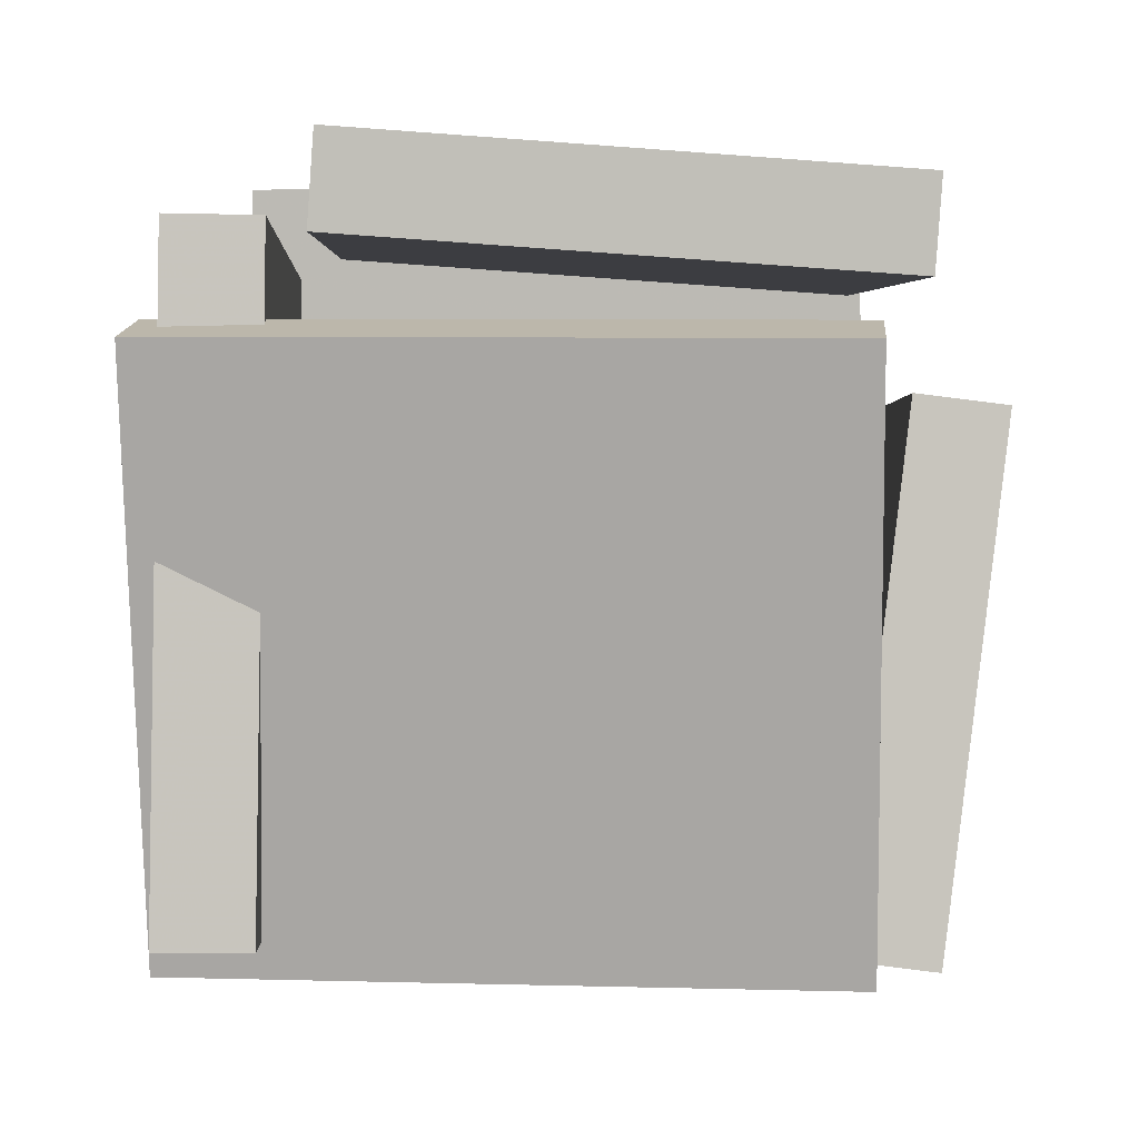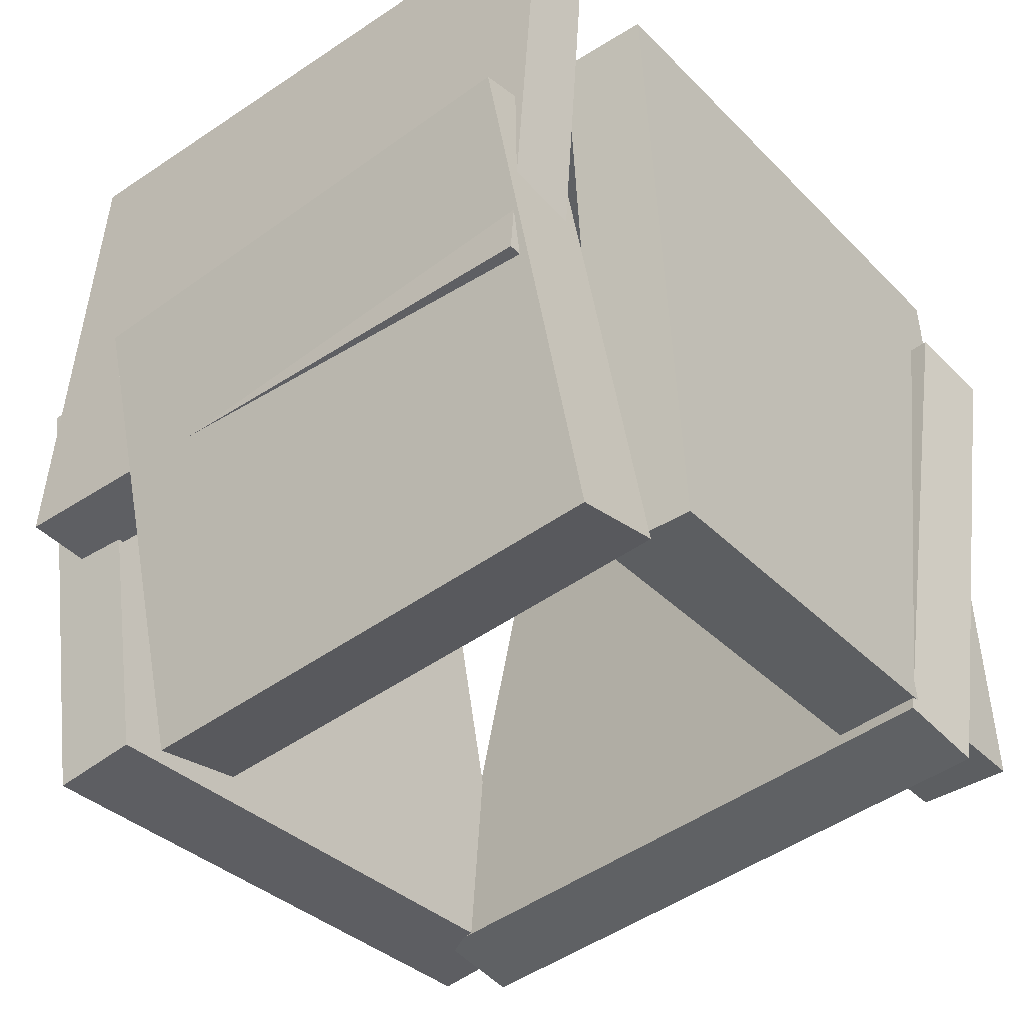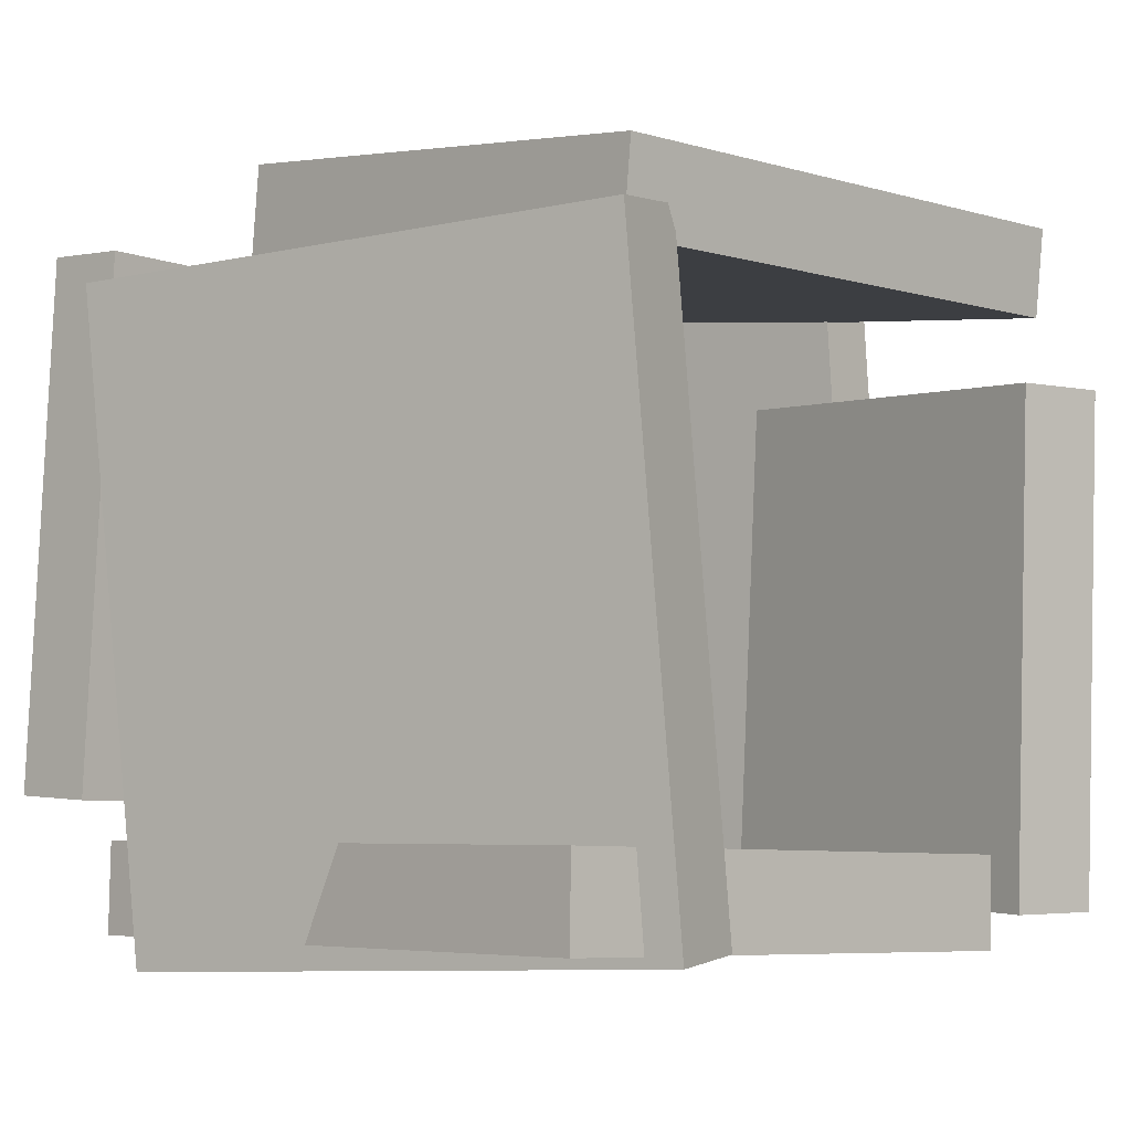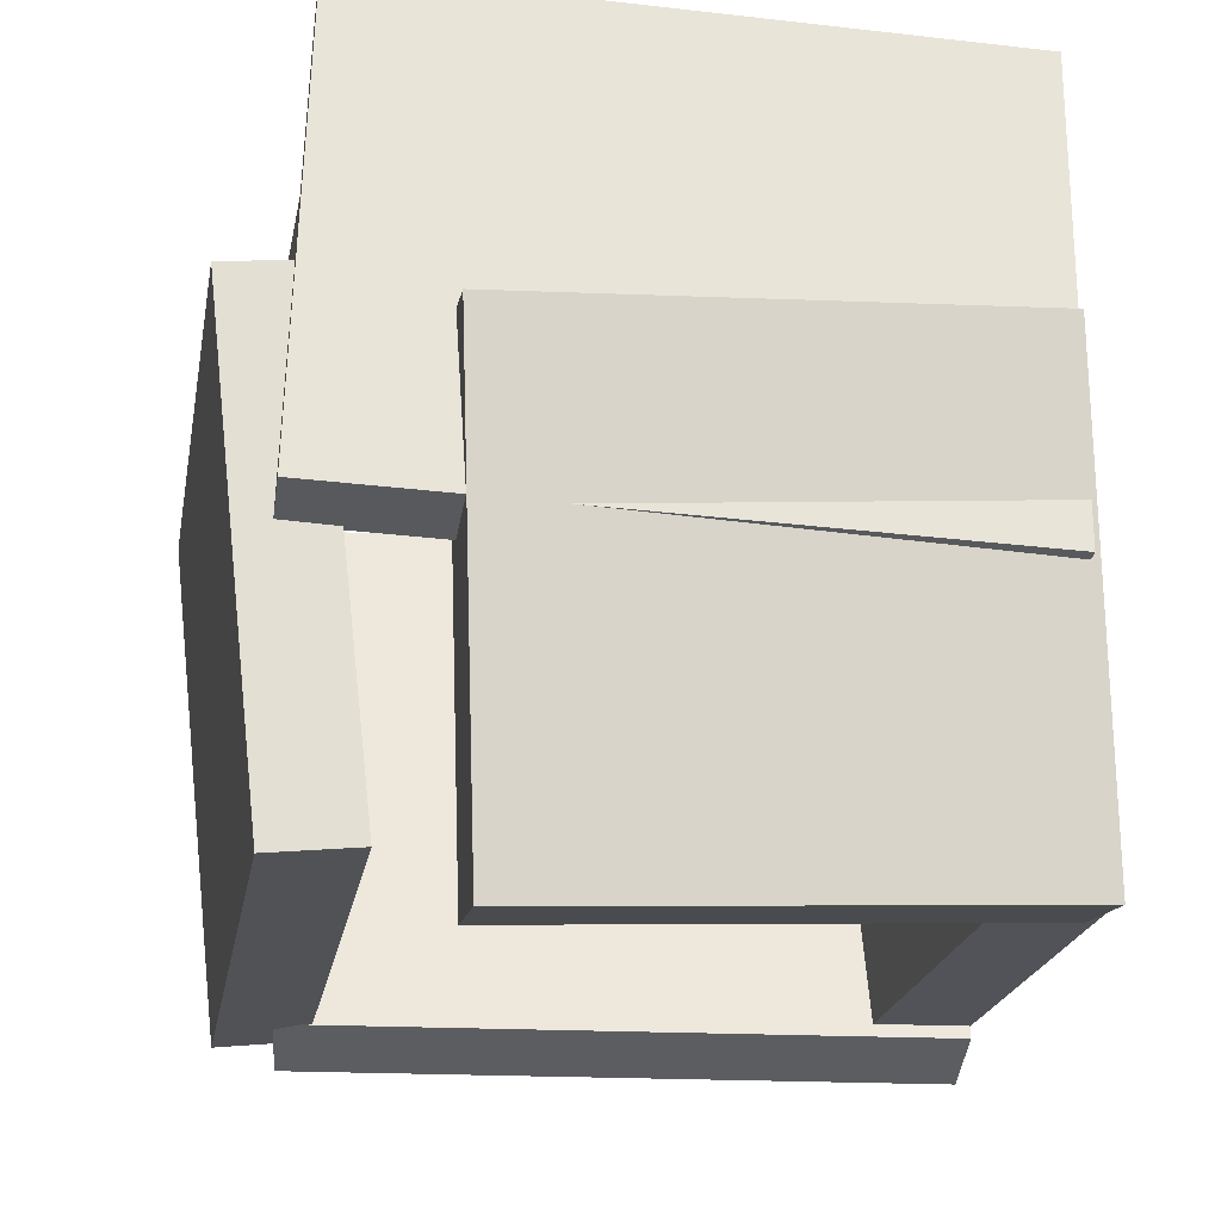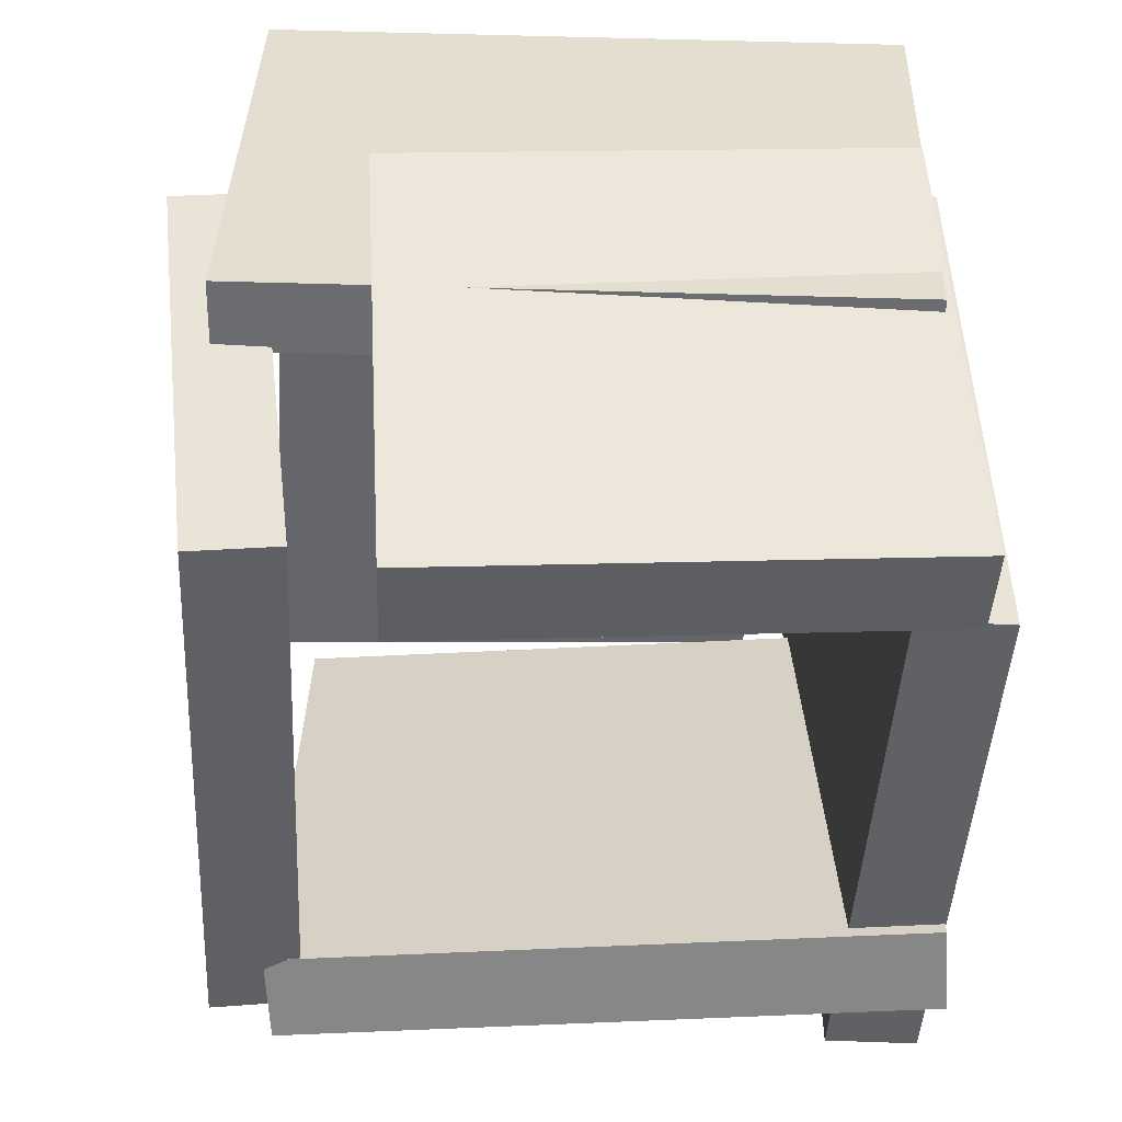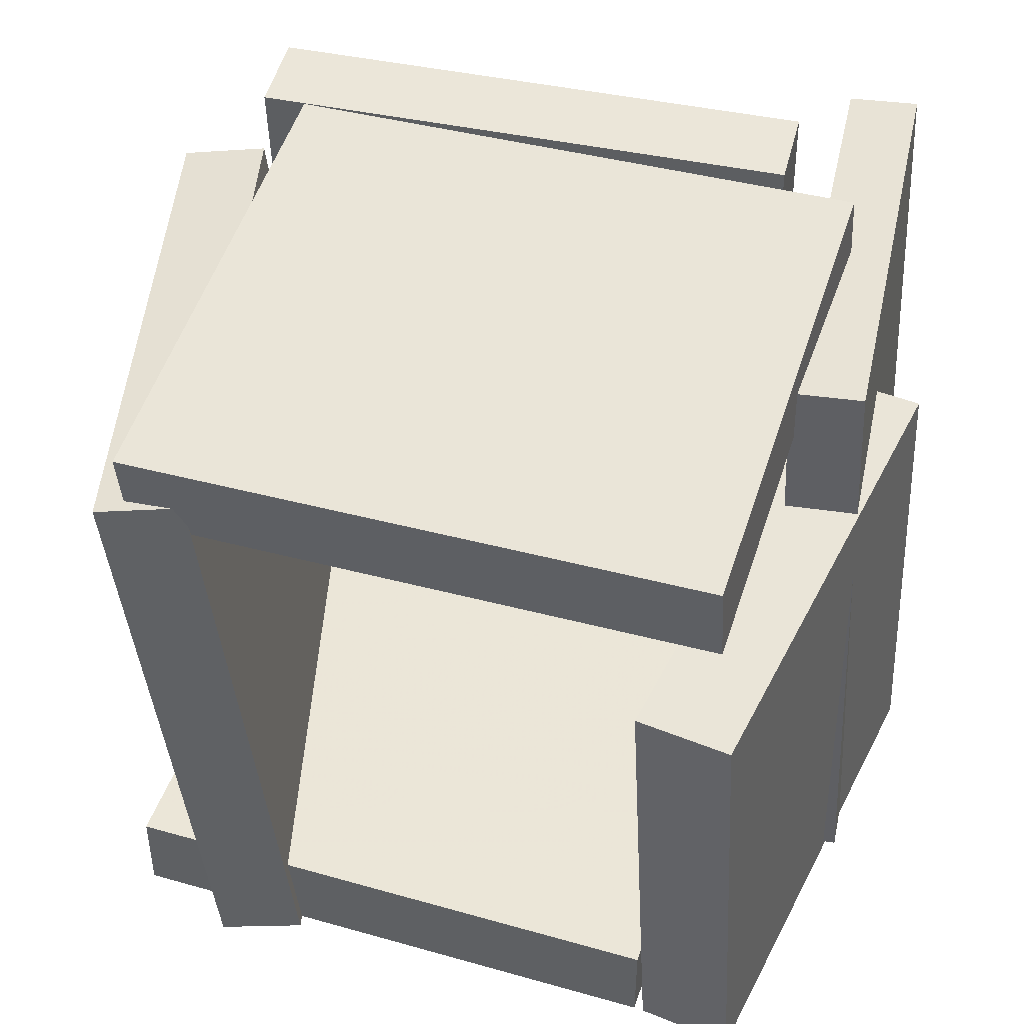
<metadata>
{"format":"obj","ext":"obj","renderer":"f3d","projection":"perspective","resolution":1024,"background":"white","views":[{"elev":3.0,"azim":-91.9,"up":"+Y"},{"elev":-39.5,"azim":127.8,"up":"+Y"},{"elev":-6.4,"azim":-47.7,"up":"+Z"},{"elev":-25.7,"azim":78.7,"up":"+Y"},{"elev":-50.8,"azim":86.4,"up":"+Y"},{"elev":45.0,"azim":15.2,"up":"+Z"}]}
</metadata>
<code>
v -0.5215 0.3831 -0.3226
v -0.5235 0.3308 0.4286
v -0.5236 0.5096 -0.3138
v -0.5256 0.4573 0.4374
v 0.3018 0.3965 -0.3195
v 0.2998 0.3442 0.4317
v 0.2997 0.523 -0.3107
v 0.2977 0.4707 0.4405
f 1.0 7.0 5.0
f 1.0 3.0 7.0
f 1.0 4.0 3.0
f 1.0 2.0 4.0
f 3.0 8.0 7.0
f 3.0 4.0 8.0
f 5.0 7.0 8.0
f 5.0 8.0 6.0
f 1.0 5.0 6.0
f 1.0 6.0 2.0
f 2.0 6.0 8.0
f 2.0 8.0 4.0
v 0.3947 -0.5725 0.4756
v 0.4296 0.1343 0.5643
v -0.4341 -0.5293 0.4577
v -0.3992 0.1775 0.5465
v 0.3981 -0.5571 0.3513
v 0.4331 0.1497 0.4401
v -0.4306 -0.5139 0.3334
v -0.3957 0.1929 0.4222
f 9.0 15.0 13.0
f 9.0 11.0 15.0
f 9.0 12.0 11.0
f 9.0 10.0 12.0
f 11.0 16.0 15.0
f 11.0 12.0 16.0
f 13.0 15.0 16.0
f 13.0 16.0 14.0
f 9.0 13.0 14.0
f 9.0 14.0 10.0
f 10.0 14.0 16.0
f 10.0 16.0 12.0
v 0.5136 0.5124 -0.4548
v 0.4121 0.5069 -0.4597
v 0.4681 0.5363 0.4602
v 0.3666 0.5307 0.4553
v 0.5515 -0.2016 -0.4343
v 0.45 -0.2071 -0.4392
v 0.506 -0.1777 0.4807
v 0.4045 -0.1833 0.4758
f 17.0 23.0 21.0
f 17.0 19.0 23.0
f 17.0 20.0 19.0
f 17.0 18.0 20.0
f 19.0 24.0 23.0
f 19.0 20.0 24.0
f 21.0 23.0 24.0
f 21.0 24.0 22.0
f 17.0 21.0 22.0
f 17.0 22.0 18.0
f 18.0 22.0 24.0
f 18.0 24.0 20.0
v 0.3057 -0.5254 -0.5248
v -0.4958 -0.4859 -0.5193
v 0.3499 0.3701 -0.5109
v -0.4516 0.4096 -0.5053
v 0.3065 -0.5274 -0.3958
v -0.495 -0.4879 -0.3903
v 0.3507 0.3681 -0.3819
v -0.4508 0.4076 -0.3763
f 25.0 31.0 29.0
f 25.0 27.0 31.0
f 25.0 28.0 27.0
f 25.0 26.0 28.0
f 27.0 32.0 31.0
f 27.0 28.0 32.0
f 29.0 31.0 32.0
f 29.0 32.0 30.0
f 25.0 29.0 30.0
f 25.0 30.0 26.0
f 26.0 30.0 32.0
f 26.0 32.0 28.0
v 0.4586 -0.5852 -0.4737
v 0.325 -0.5585 -0.4772
v 0.5925 0.09161 -0.4272
v 0.4589 0.1183 -0.4307
v 0.4314 -0.6292 0.2445
v 0.2978 -0.6025 0.2411
v 0.5653 0.04762 0.2911
v 0.4317 0.07428 0.2876
f 33.0 39.0 37.0
f 33.0 35.0 39.0
f 33.0 36.0 35.0
f 33.0 34.0 36.0
f 35.0 40.0 39.0
f 35.0 36.0 40.0
f 37.0 39.0 40.0
f 37.0 40.0 38.0
f 33.0 37.0 38.0
f 33.0 38.0 34.0
f 34.0 38.0 40.0
f 34.0 40.0 36.0
v -0.359 -0.5427 -0.5338
v -0.4666 -0.546 0.3714
v -0.524 0.2576 -0.5506
v -0.6316 0.2543 0.3547
v -0.2379 -0.5174 -0.5194
v -0.3455 -0.5207 0.3859
v -0.4029 0.2828 -0.5361
v -0.5105 0.2795 0.3692
f 41.0 47.0 45.0
f 41.0 43.0 47.0
f 41.0 44.0 43.0
f 41.0 42.0 44.0
f 43.0 48.0 47.0
f 43.0 44.0 48.0
f 45.0 47.0 48.0
f 45.0 48.0 46.0
f 41.0 45.0 46.0
f 41.0 46.0 42.0
f 42.0 46.0 48.0
f 42.0 48.0 44.0

</code>
